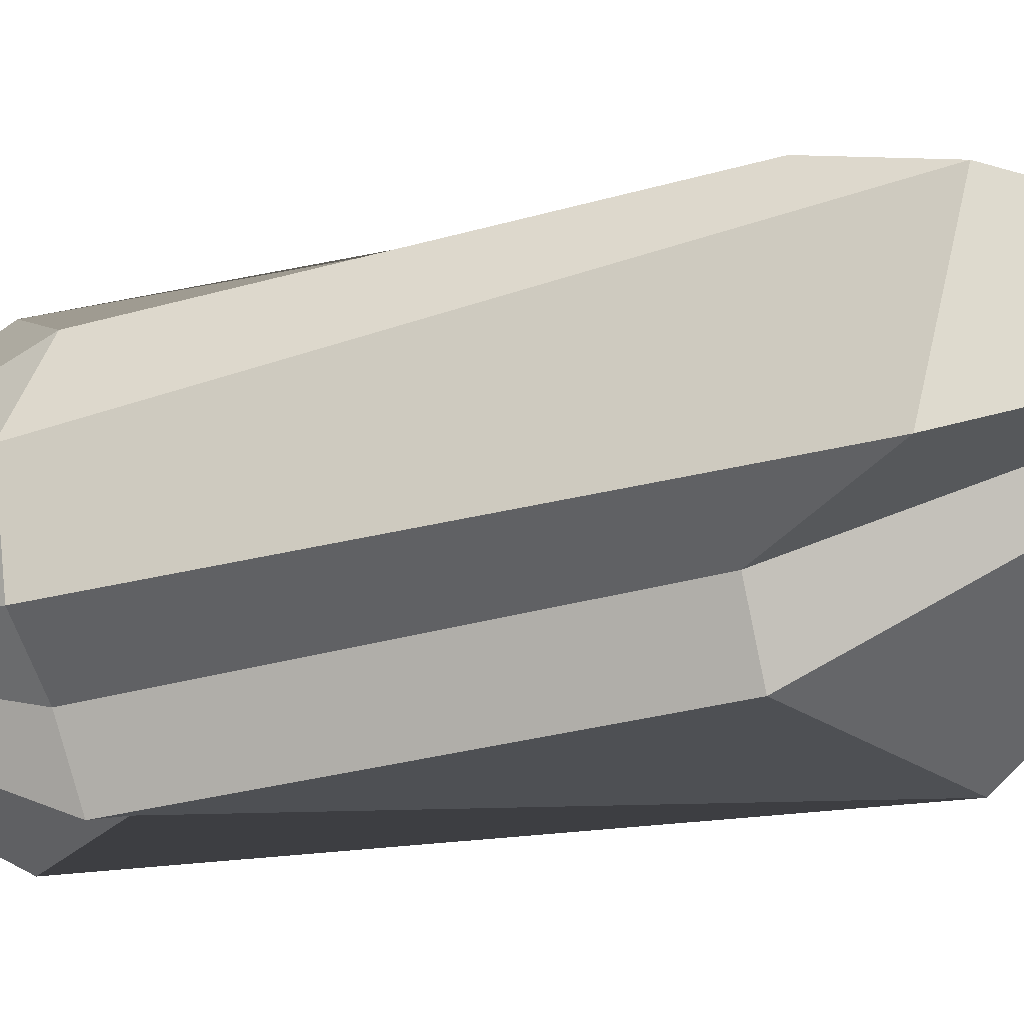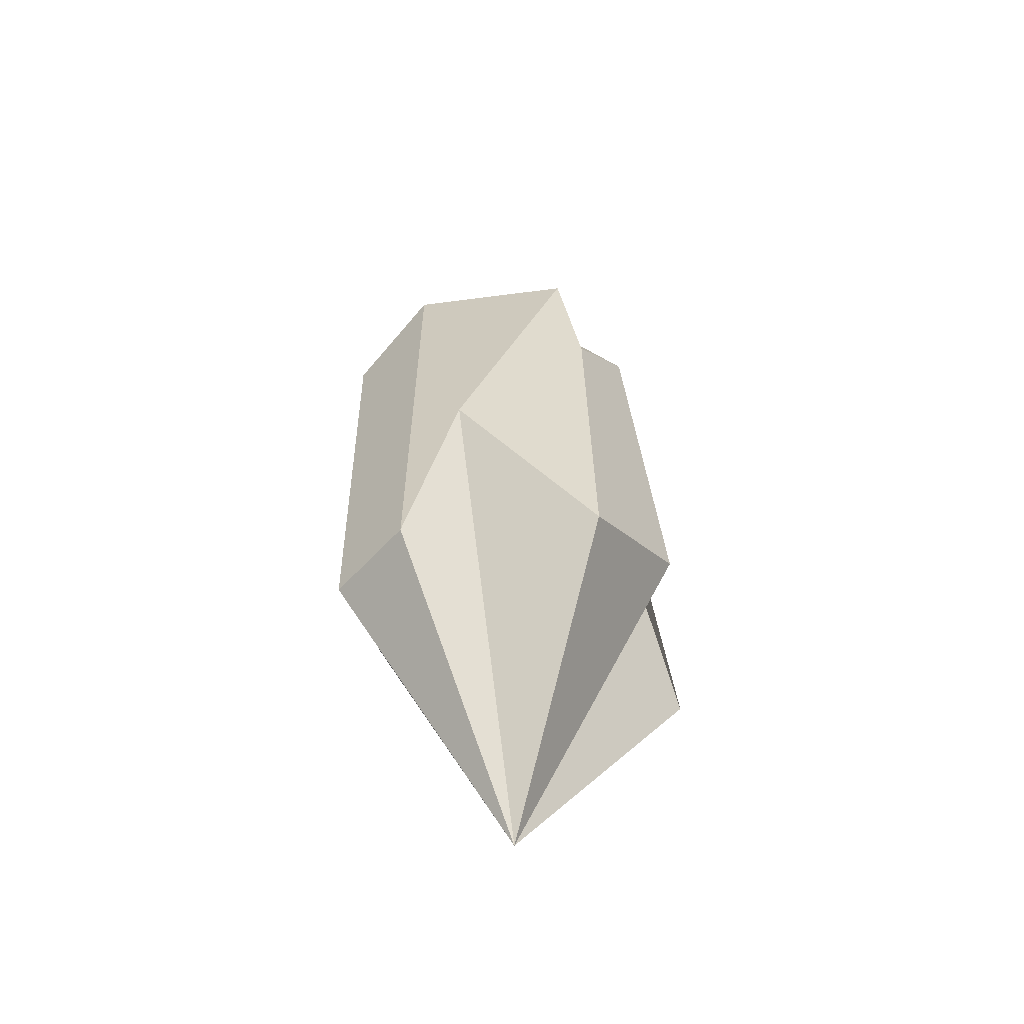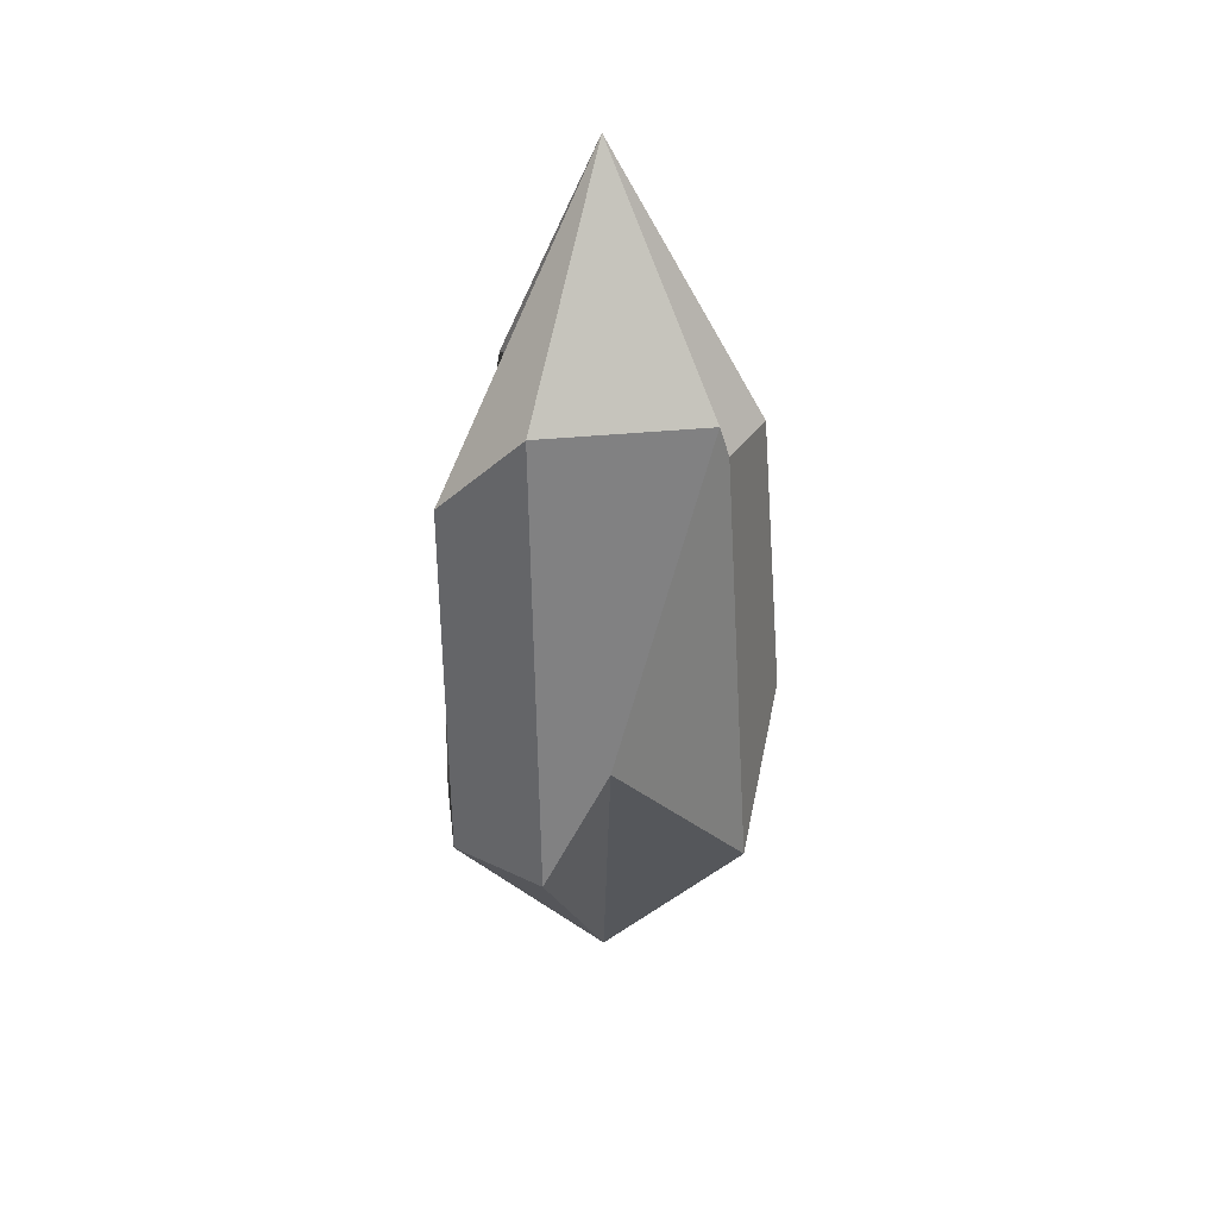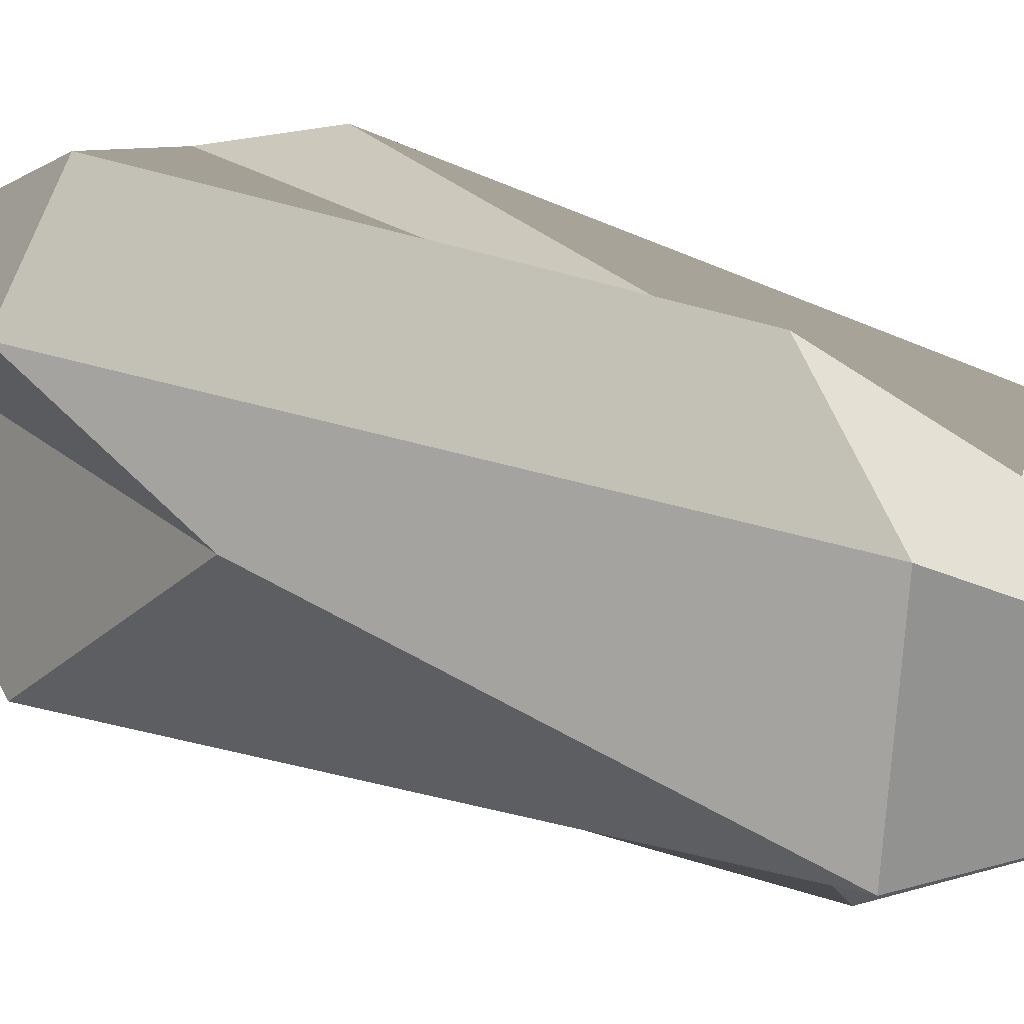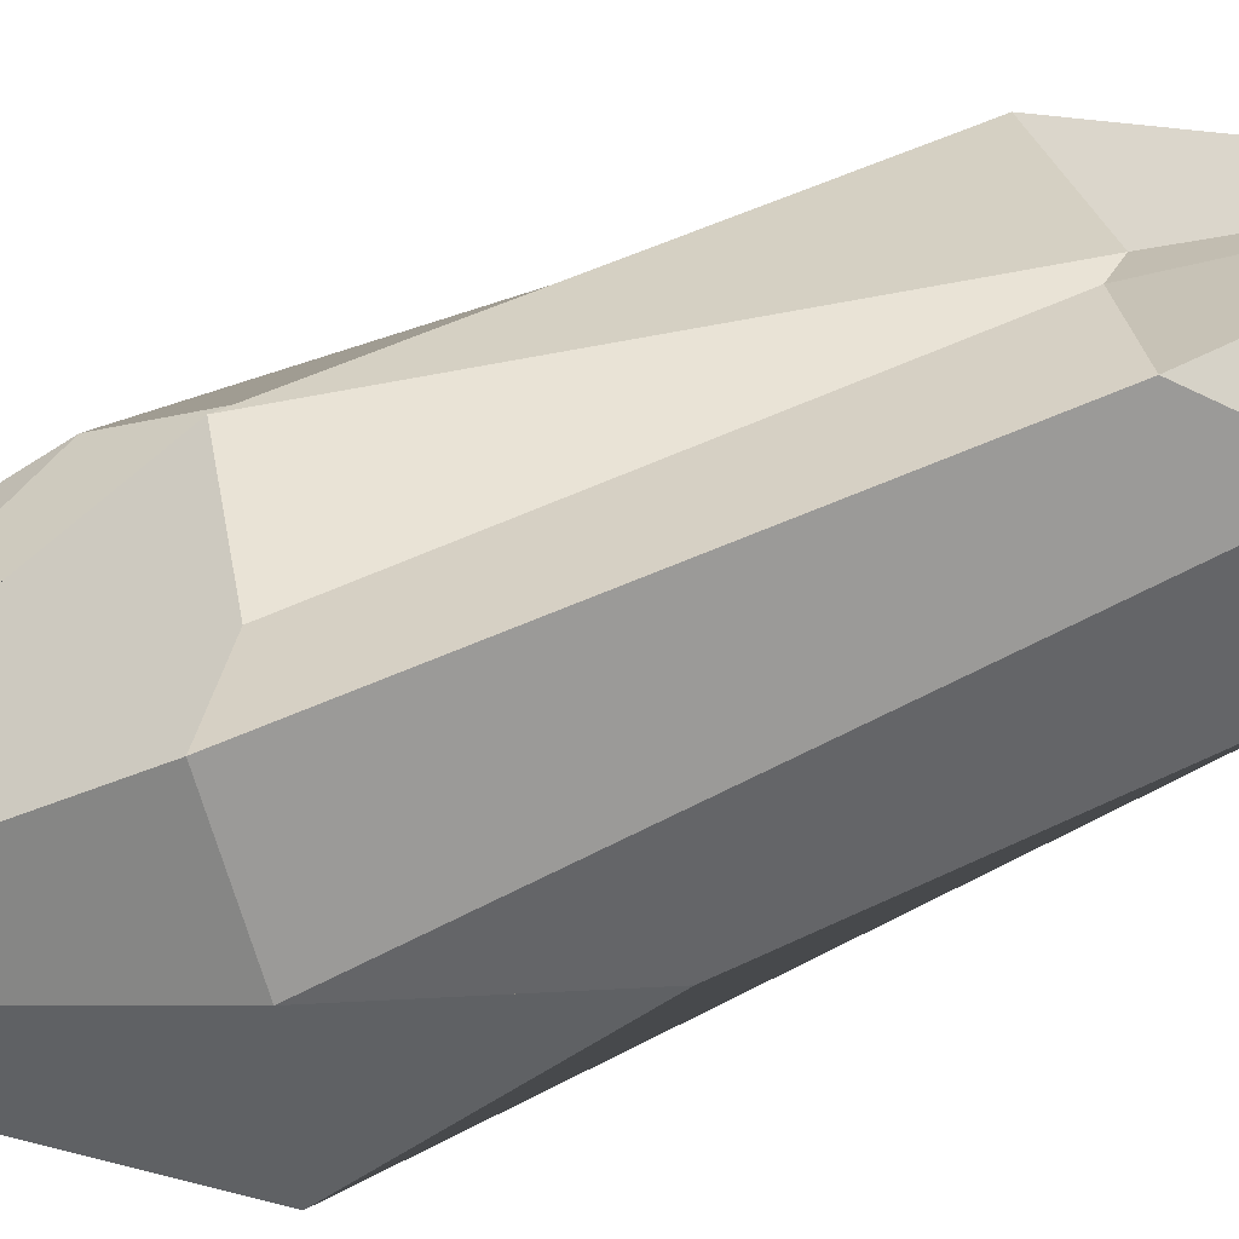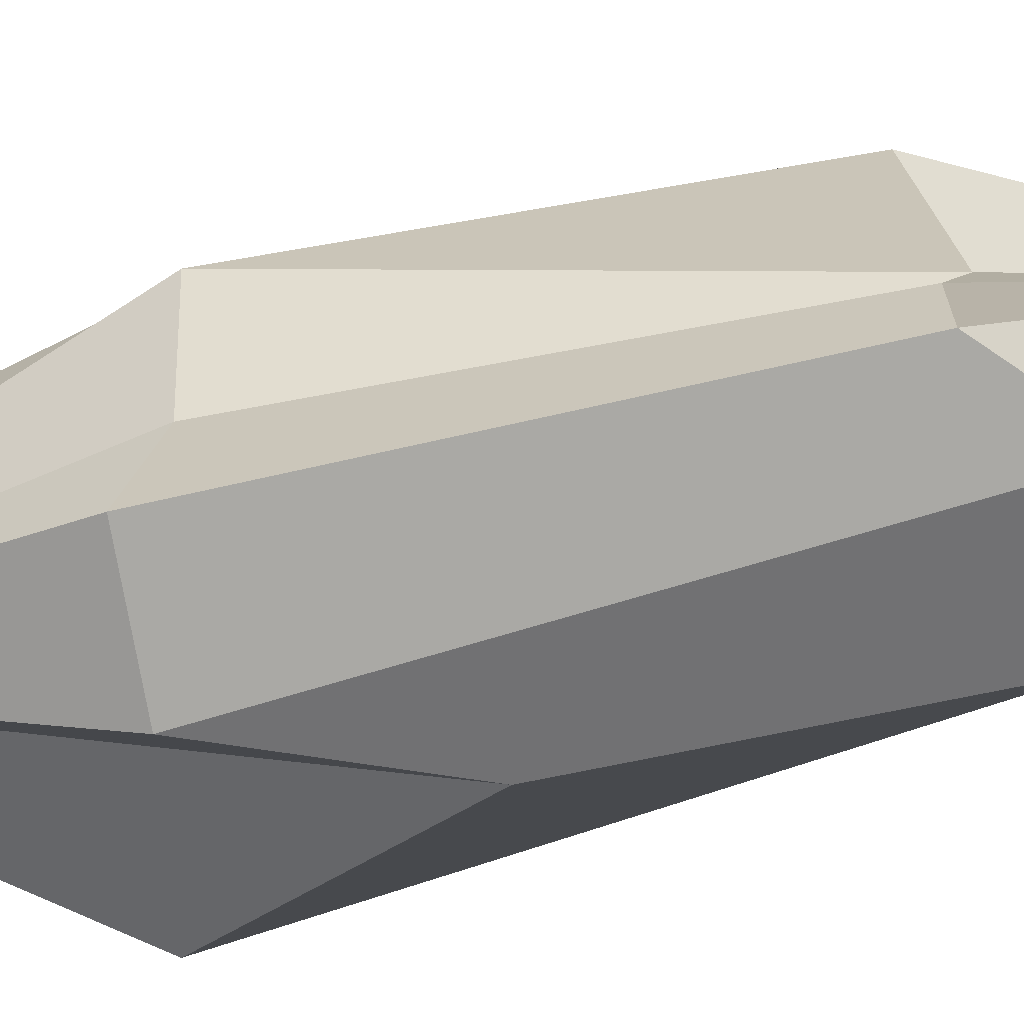
<metadata>
{"format":"obj","ext":"obj","renderer":"f3d","projection":"perspective","resolution":1024,"background":"white","views":[{"elev":-54.5,"azim":-78.0,"up":"+Z"},{"elev":-52.2,"azim":94.9,"up":"+Y"},{"elev":37.2,"azim":76.7,"up":"+Y"},{"elev":26.6,"azim":122.3,"up":"+Z"},{"elev":61.1,"azim":65.8,"up":"+Z"},{"elev":53.9,"azim":74.8,"up":"+Z"}]}
</metadata>
<code>
o Cylinder
v 0 -2.365 -0
v -0.09755 -0.5496 -0.71
v 0.1599 -0.5566 -0.8612
v 0 2.441 0
v 0.3401 1.135 -0.6716
v 0.1007 1.166 -0.5211
v 0.866 -1 -0.5
v 0.5204 1.089 -0.4529
v 1.027 -0.207 0.2045
v 0.7598 1.41 -0.332
v 0.866 -1 0.5
v 0.7009 1.428 0.4912
v 0.5 -1 0.866
v 0.5 1 0.866
v 0.2784 -0.7991 0.8474
v 0.04512 1.152 0.4424
v -0.2215 -0.6751 0.7675
v -0.09991 1.298 0.2667
v -0.5435 -0.5036 0.2142
v -0.4416 1.189 0.3889
v -0.7568 -0.8094 -0.02441
v -0.6666 0.9764 -0.06705
v -0.7699 -1.225 -0.2131
v -0.5148 1.159 -0.2735
v -0.5 -1 -0.866
v -0.1828 1.207 -0.47
f 1 2 3
f 4 5 6
f 2 6 5 3
f 1 3 7
f 4 8 5
f 3 5 8 7
f 1 7 9
f 4 10 8
f 7 8 10 9
f 1 9 11
f 4 12 10
f 9 10 12 11
f 1 11 13
f 4 14 12
f 11 12 14 13
f 1 13 15
f 4 16 14
f 13 14 16 15
f 1 15 17
f 4 18 16
f 15 16 18 17
f 1 17 19
f 4 20 18
f 17 18 20 19
f 1 19 21
f 4 22 20
f 19 20 22 21
f 1 21 23
f 4 24 22
f 21 22 24 23
f 1 23 25
f 4 26 24
f 23 24 26 25
f 1 25 2
f 4 6 26
f 25 26 6 2

</code>
